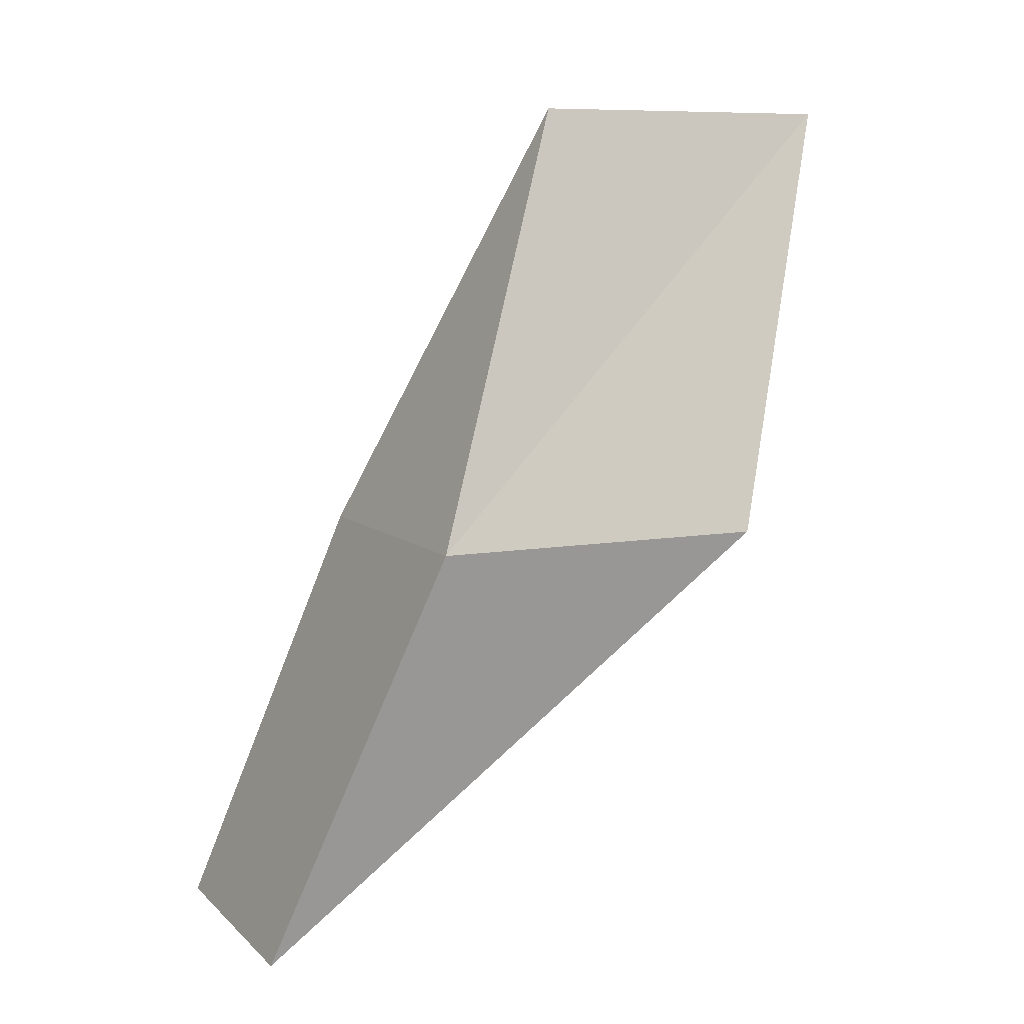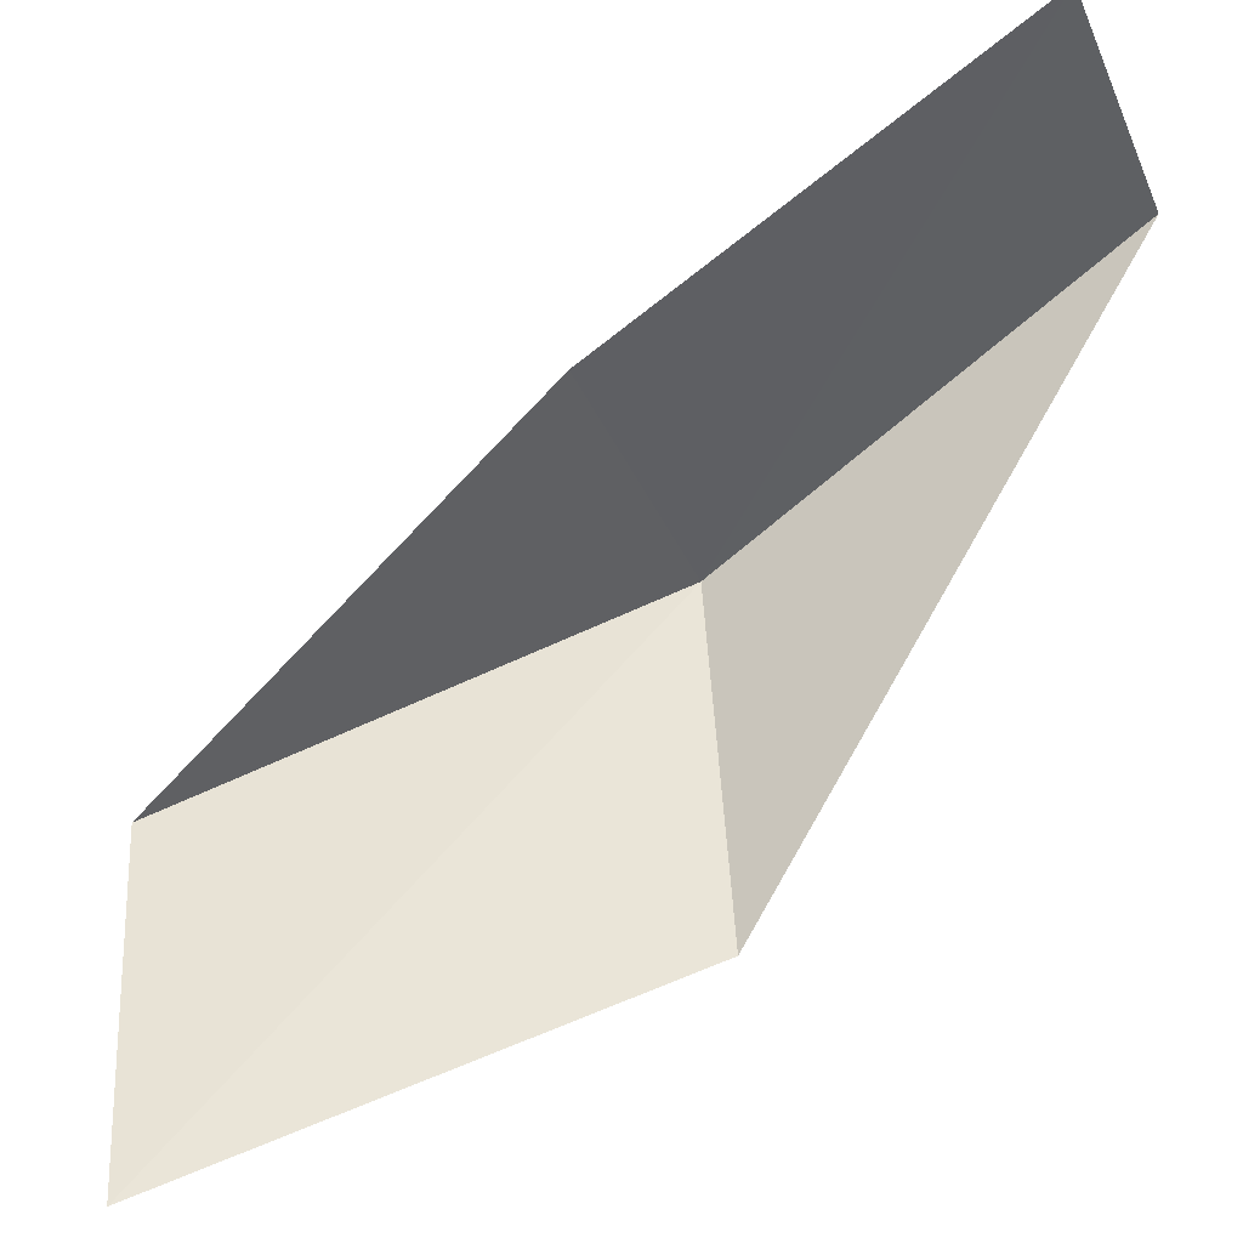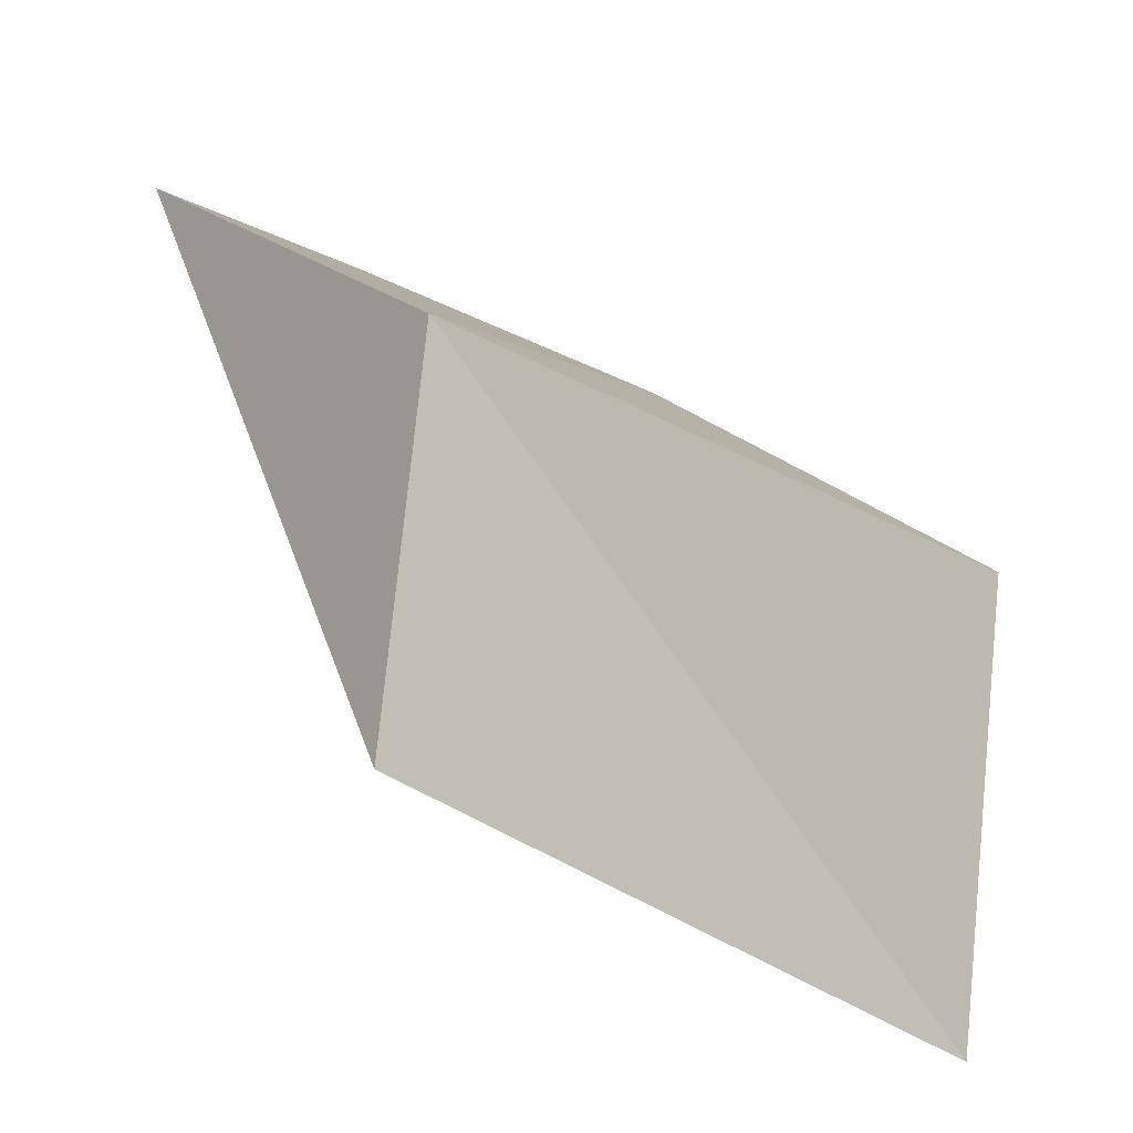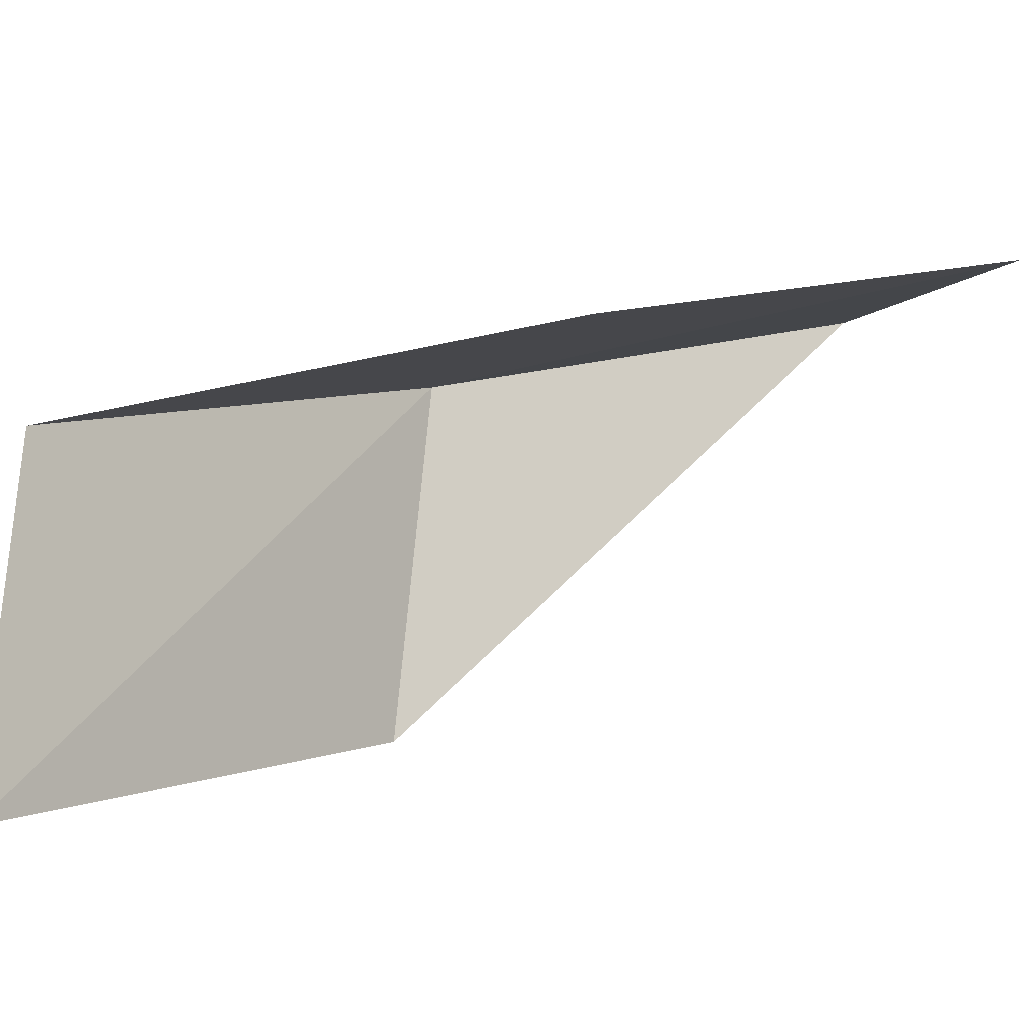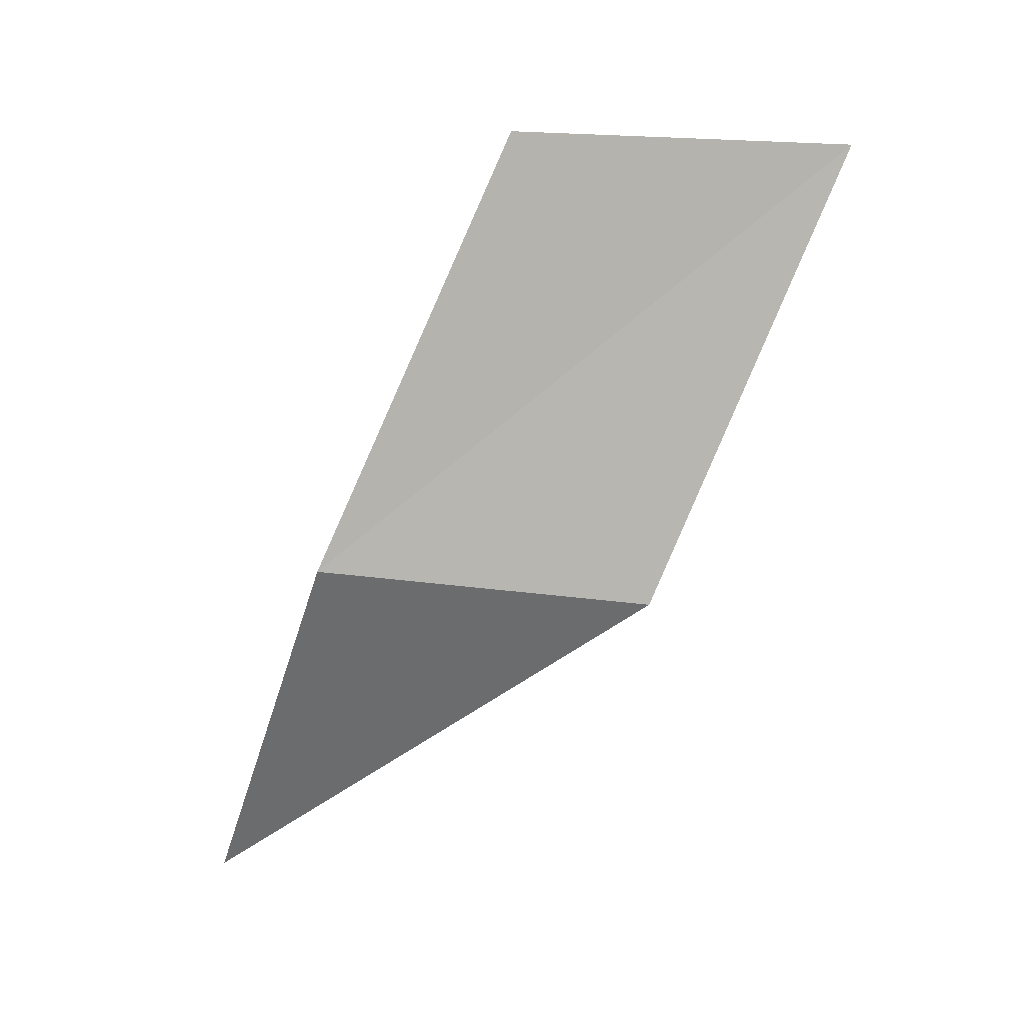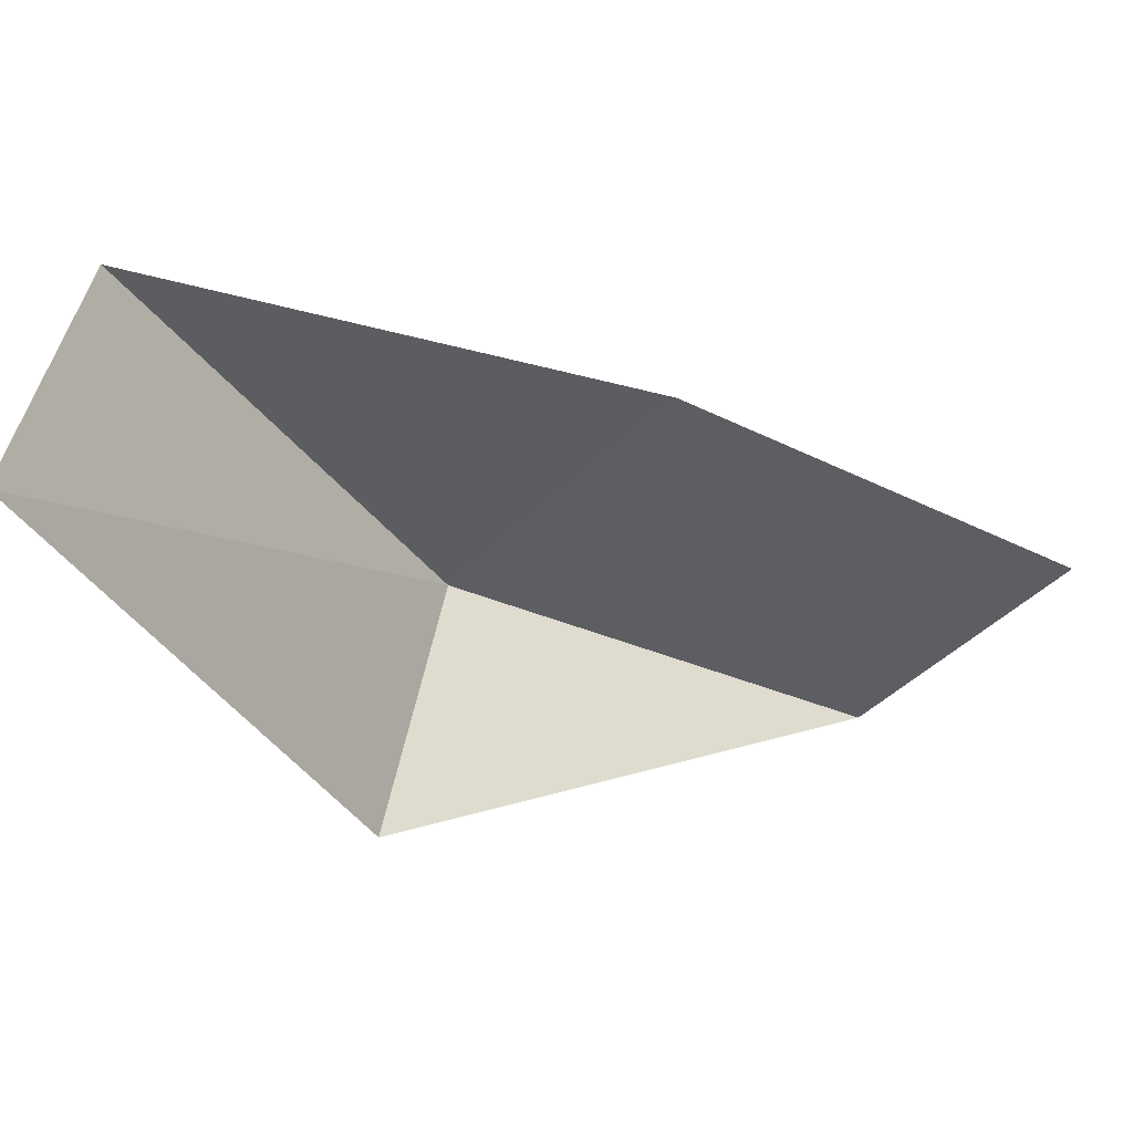
<metadata>
{"format":"obj","ext":"obj","renderer":"f3d","projection":"perspective","resolution":1024,"background":"white","views":[{"elev":8.7,"azim":-125.7,"up":"+Z"},{"elev":-45.7,"azim":111.5,"up":"+Y"},{"elev":0.2,"azim":-50.8,"up":"+Y"},{"elev":-24.1,"azim":57.7,"up":"+Y"},{"elev":22.4,"azim":-86.6,"up":"+Z"},{"elev":-62.9,"azim":45.7,"up":"+Y"}]}
</metadata>
<code>
v -33.98 9.412 61.02
v -31.11 8.922 61.02
v -33 7.414 65.53
v -33.43 4.027 65.53
v -34.6 5.907 61.02
v -30.16 10.34 56.66
v -32.82 10.86 56.66
f 1 3 2
f 1 5 4
f 1 4 3
f 1 6 7
f 1 2 6
f 1 7 5

</code>
